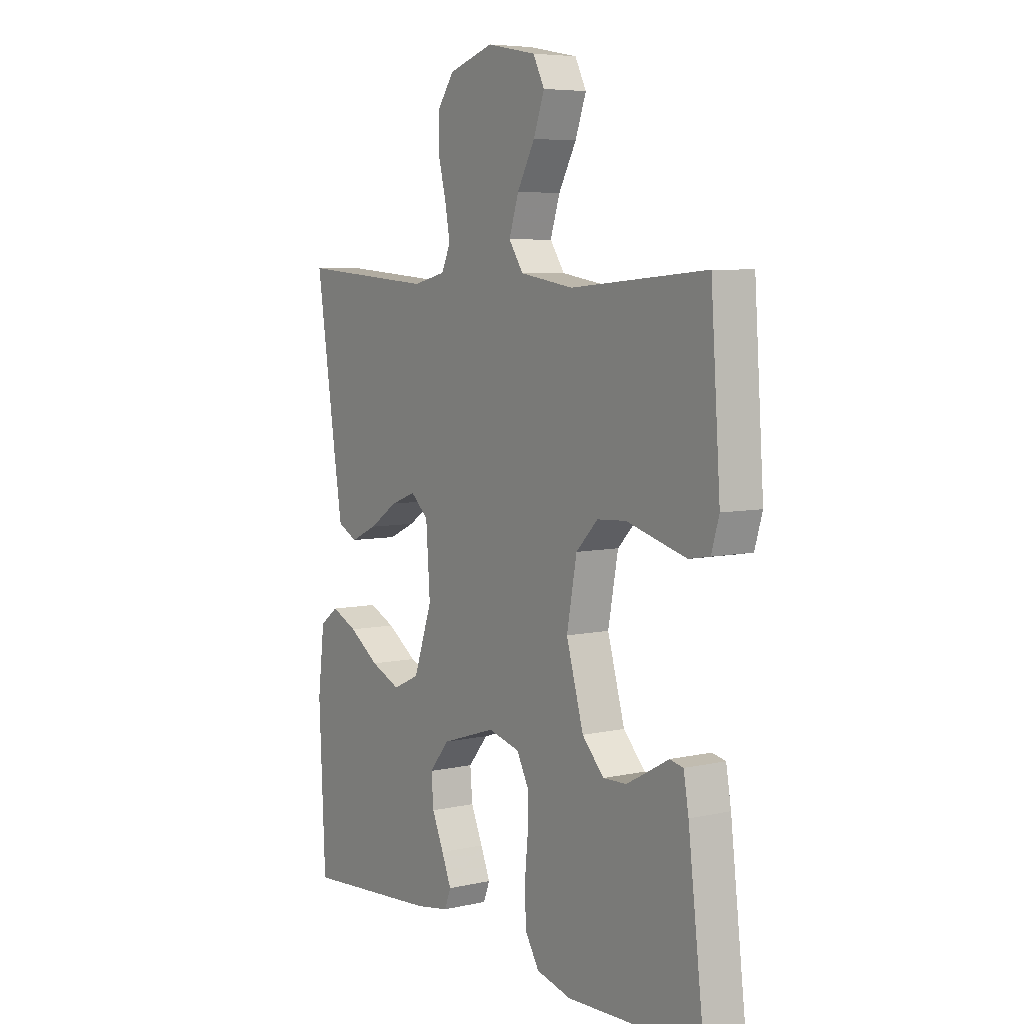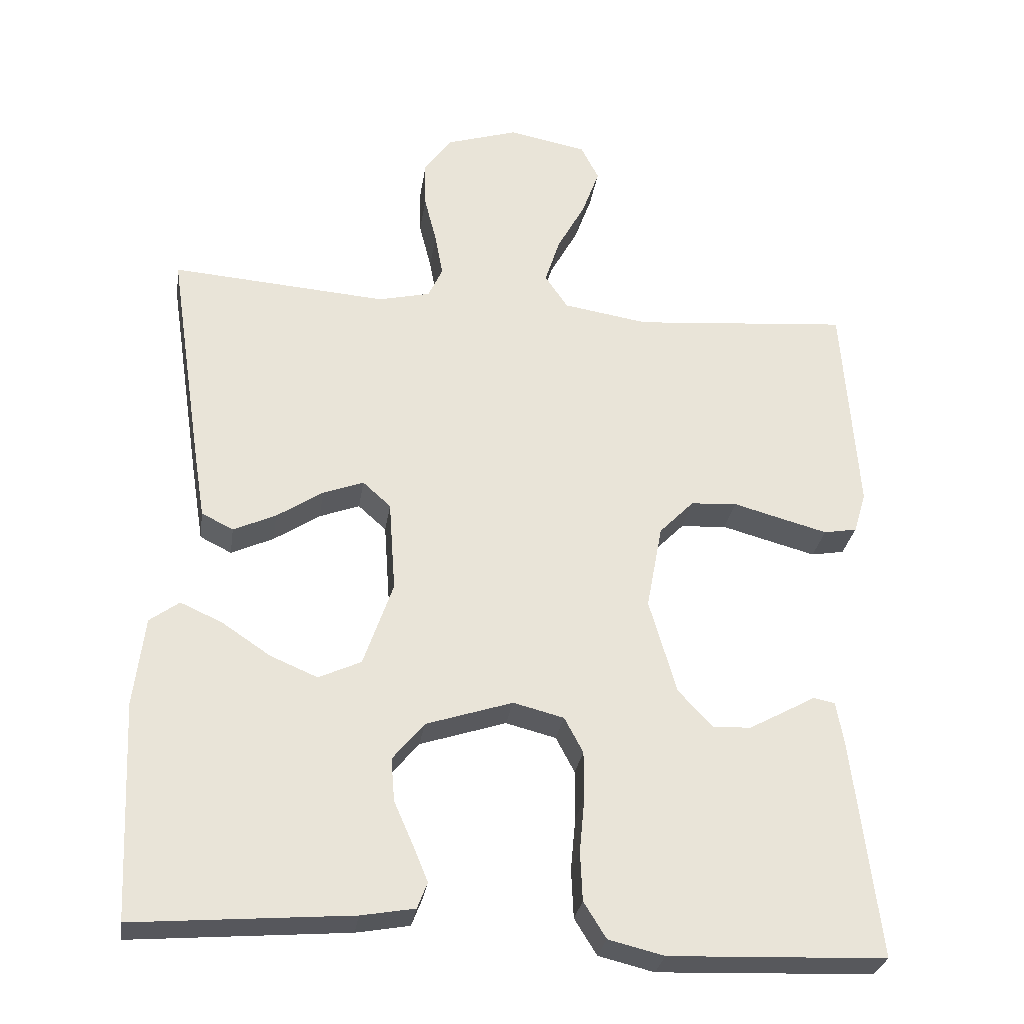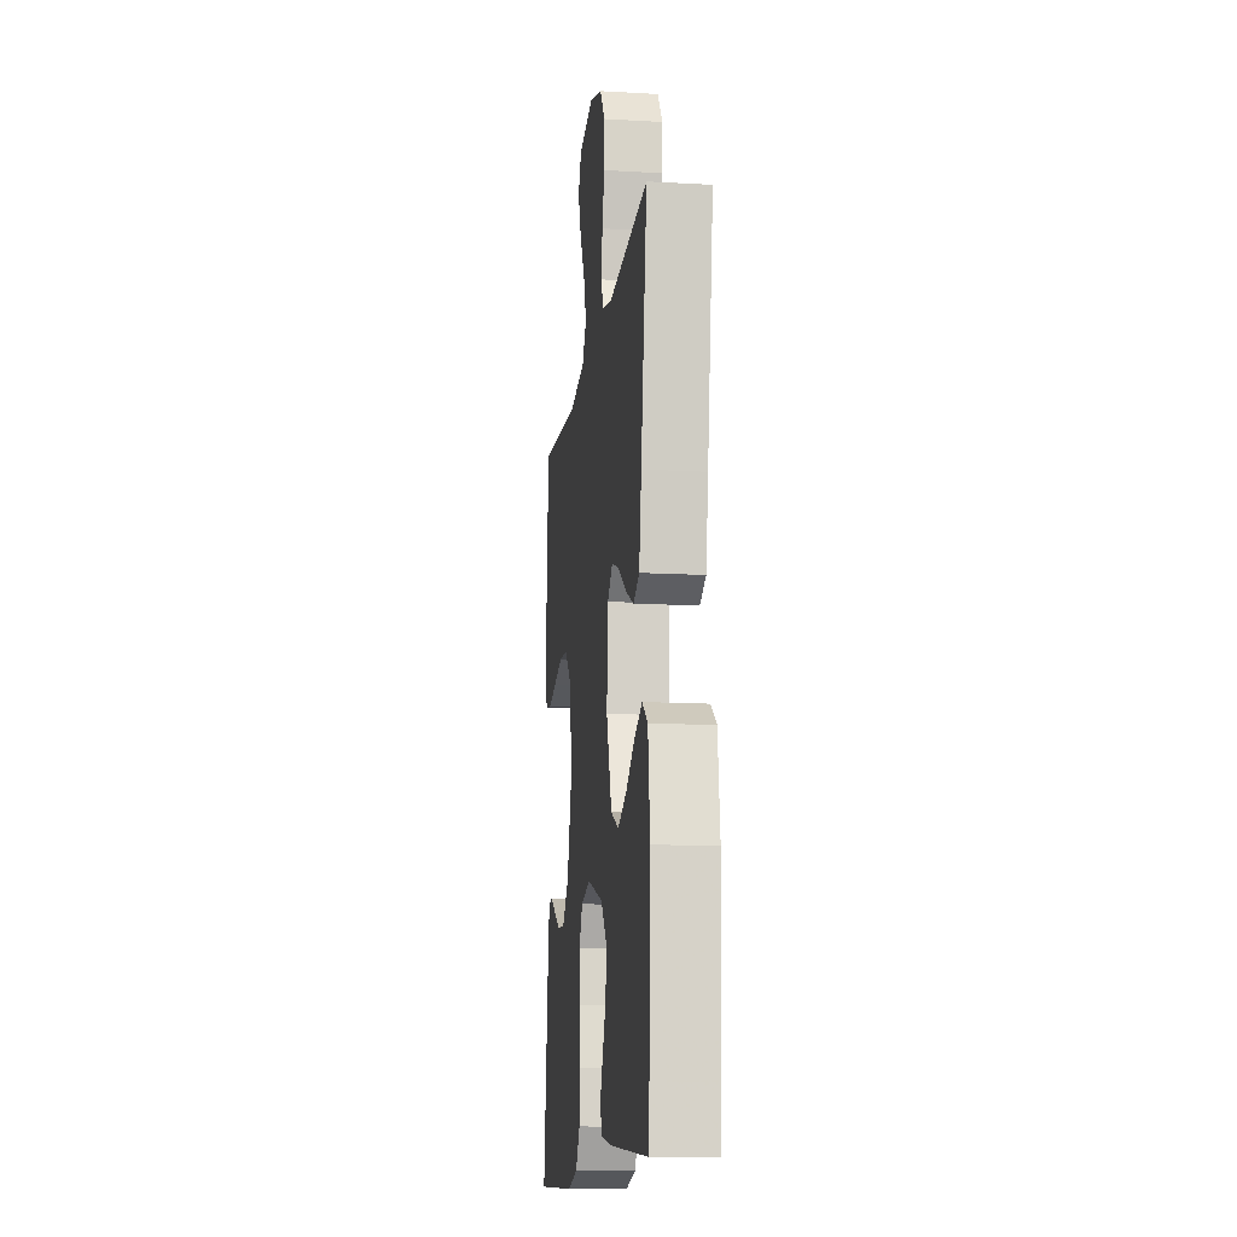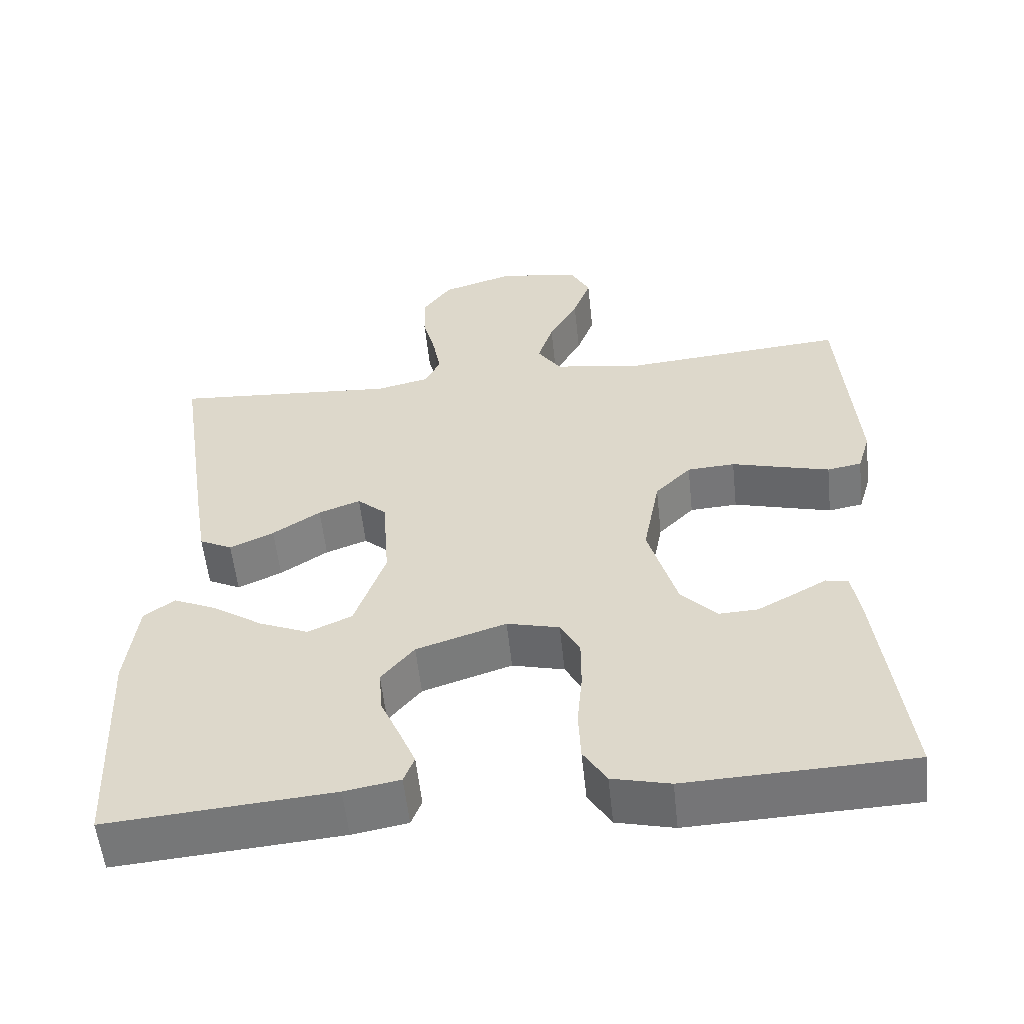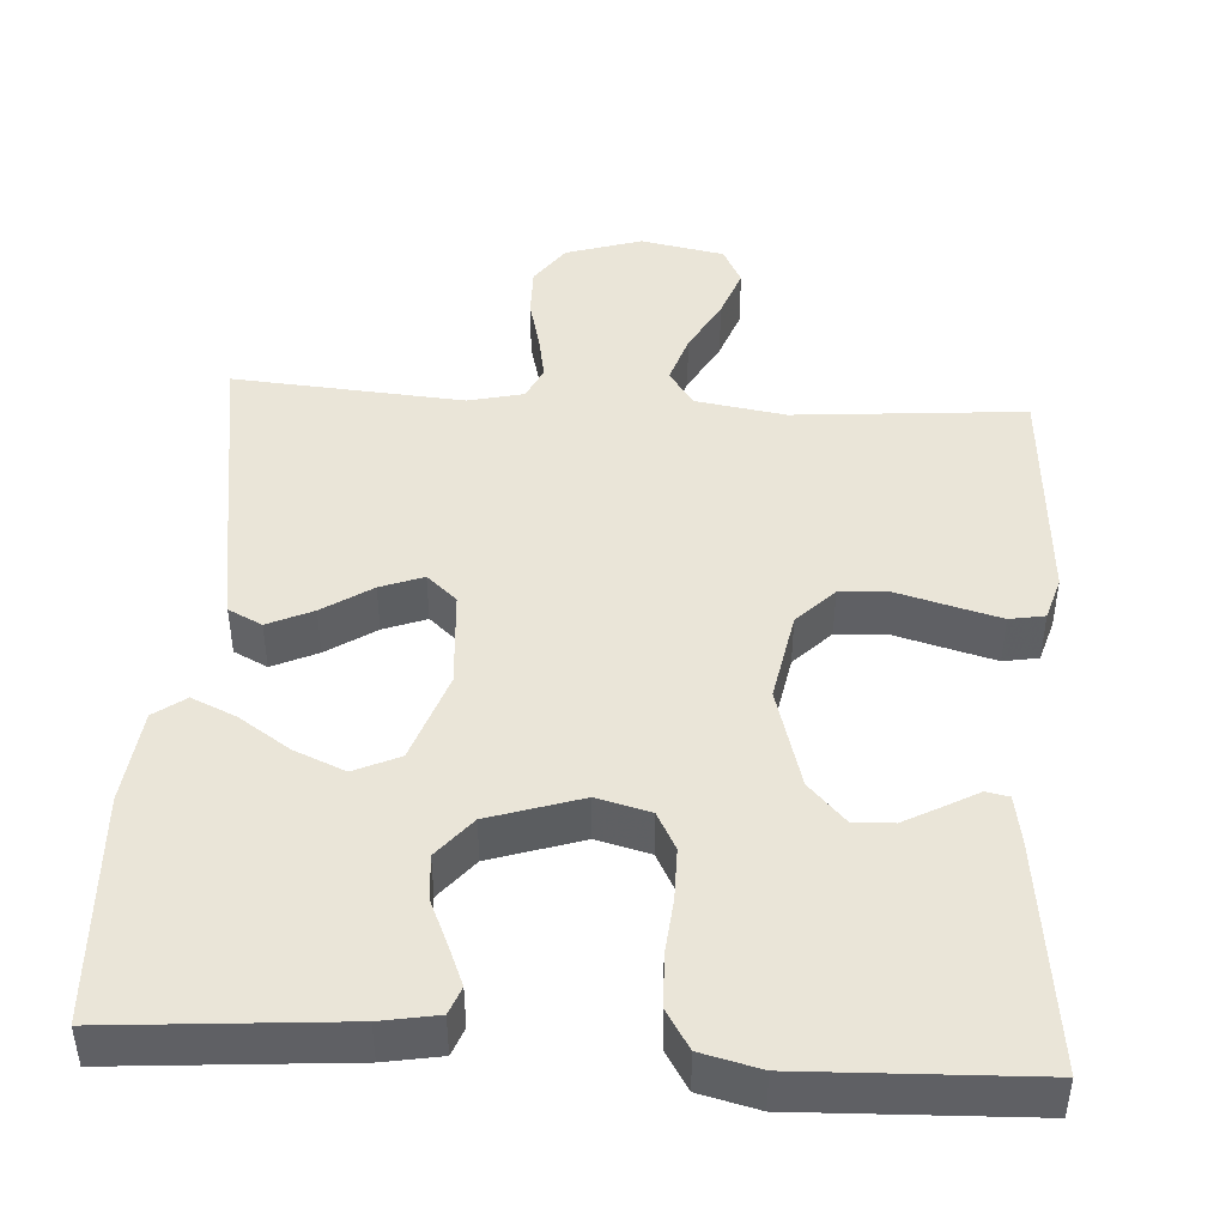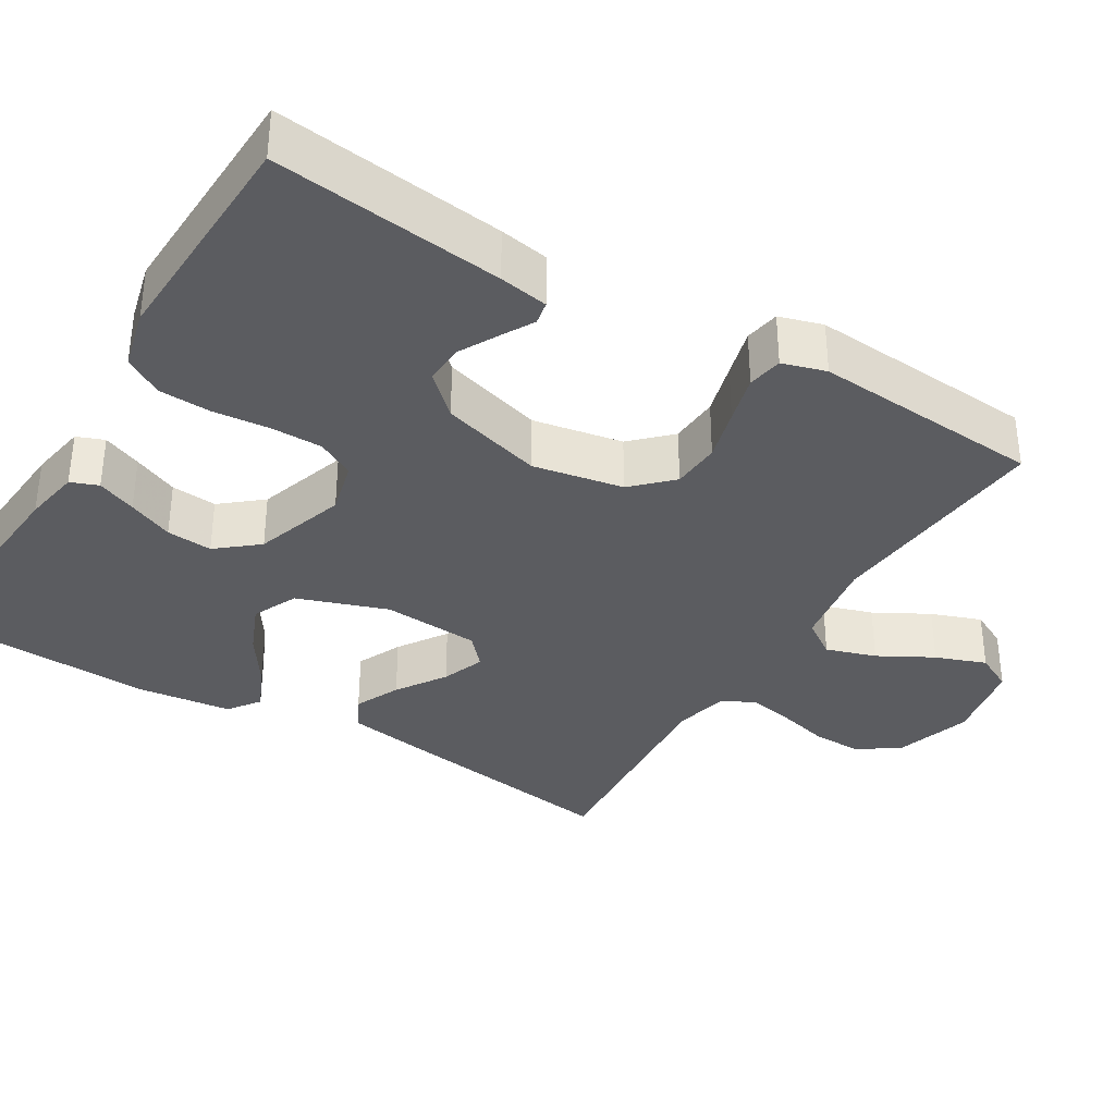
<metadata>
{"format":"obj","ext":"obj","renderer":"f3d","projection":"perspective","resolution":1024,"background":"white","views":[{"elev":6.3,"azim":-123.7,"up":"+Z"},{"elev":-28.9,"azim":171.6,"up":"+Z"},{"elev":-13.4,"azim":82.7,"up":"+Z"},{"elev":-56.2,"azim":-173.9,"up":"+Z"},{"elev":45.2,"azim":-176.4,"up":"+Y"},{"elev":-35.3,"azim":-121.2,"up":"+Y"}]}
</metadata>
<code>
v 0.5 0.07 -0.5
v 0.2 0.07 -0.476
v 0.126 0.07 -0.463
v 0.112 0.07 -0.427
v 0.133 0.07 -0.376
v 0.159 0.07 -0.317
v 0.164 0.07 -0.257
v 0.12 0.07 -0.204
v 0 0.07 -0.165
v -0.07 0.07 -0.183
v -0.096 0.07 -0.232
v -0.096 0.07 -0.3
v -0.089 0.07 -0.374
v -0.092 0.07 -0.442
v -0.123 0.07 -0.492
v -0.2 0.07 -0.511
v -0.5 0.07 -0.5
v -0.464 0.07 -0.2
v -0.453 0.07 -0.136
v -0.423 0.07 -0.13
v -0.38 0.07 -0.154
v -0.33 0.07 -0.181
v -0.278 0.07 -0.183
v -0.23 0.07 -0.132
v -0.192 0.07 0
v -0.214 0.07 0.118
v -0.262 0.07 0.167
v -0.326 0.07 0.171
v -0.395 0.07 0.152
v -0.458 0.07 0.135
v -0.504 0.07 0.143
v -0.521 0.07 0.2
v -0.5 0.07 0.5
v -0.2 0.07 0.475
v -0.082 0.07 0.494
v -0.05 0.07 0.541
v -0.071 0.07 0.606
v -0.11 0.07 0.677
v -0.134 0.07 0.743
v -0.109 0.07 0.792
v 0 0.07 0.813
v 0.099 0.07 0.782
v 0.137 0.07 0.729
v 0.136 0.07 0.664
v 0.119 0.07 0.597
v 0.108 0.07 0.537
v 0.128 0.07 0.494
v 0.2 0.07 0.477
v 0.5 0.07 0.5
v 0.455 0.07 0.2
v 0.438 0.07 0.094
v 0.394 0.07 0.072
v 0.335 0.07 0.099
v 0.271 0.07 0.141
v 0.215 0.07 0.162
v 0.176 0.07 0.127
v 0.167 0.07 0
v 0.208 0.07 -0.118
v 0.267 0.07 -0.145
v 0.333 0.07 -0.117
v 0.4 0.07 -0.072
v 0.458 0.07 -0.046
v 0.499 0.07 -0.076
v 0.514 0.07 -0.2
v 0.5 0 -0.5
v 0.2 0 -0.476
v 0.126 0 -0.463
v 0.112 0 -0.427
v 0.133 0 -0.376
v 0.159 0 -0.317
v 0.164 0 -0.257
v 0.12 0 -0.204
v 0 0 -0.165
v -0.07 0 -0.183
v -0.096 0 -0.232
v -0.096 0 -0.3
v -0.089 0 -0.374
v -0.092 0 -0.442
v -0.123 0 -0.492
v -0.2 0 -0.511
v -0.5 0 -0.5
v -0.464 0 -0.2
v -0.453 0 -0.136
v -0.423 0 -0.13
v -0.38 0 -0.154
v -0.33 0 -0.181
v -0.278 0 -0.183
v -0.23 0 -0.132
v -0.192 0 0
v -0.214 0 0.118
v -0.262 0 0.167
v -0.326 0 0.171
v -0.395 0 0.152
v -0.458 0 0.135
v -0.504 0 0.143
v -0.521 0 0.2
v -0.5 0 0.5
v -0.2 0 0.475
v -0.082 0 0.494
v -0.05 0 0.541
v -0.071 0 0.606
v -0.11 0 0.677
v -0.134 0 0.743
v -0.109 0 0.792
v 0 0 0.813
v 0.099 0 0.782
v 0.137 0 0.729
v 0.136 0 0.664
v 0.119 0 0.597
v 0.108 0 0.537
v 0.128 0 0.494
v 0.2 0 0.477
v 0.5 0 0.5
v 0.455 0 0.2
v 0.438 0 0.094
v 0.394 0 0.072
v 0.335 0 0.099
v 0.271 0 0.141
v 0.215 0 0.162
v 0.176 0 0.127
v 0.167 0 0
v 0.208 0 -0.118
v 0.267 0 -0.145
v 0.333 0 -0.117
v 0.4 0 -0.072
v 0.458 0 -0.046
v 0.499 0 -0.076
v 0.514 0 -0.2
f 4 5 6
f 3 4 6
f 2 3 6
f 1 2 6
f 64 1 6
f 63 64 6
f 62 63 6
f 61 62 6
f 60 61 6
f 59 60 6 7
f 58 59 7 8
f 57 58 8 9
f 56 57 9 10
f 52 53 54
f 51 52 54
f 50 51 54
f 49 50 54
f 48 49 54
f 47 48 54 55
f 46 47 55 56
f 43 44 45
f 42 43 45
f 41 42 45
f 40 41 45
f 39 40 45
f 38 39 45
f 37 38 45
f 36 37 45 46
f 46 56 10
f 36 46 10
f 35 36 10
f 32 33 34
f 31 32 34
f 30 31 34
f 29 30 34
f 28 29 34
f 27 28 34 35
f 19 20 21
f 18 19 21
f 17 18 21
f 16 17 21
f 15 16 21
f 14 15 21
f 13 14 21
f 13 21 22
f 12 13 22 23
f 35 10 11
f 26 27 35
f 25 26 35 11
f 24 25 11 12
f 12 23 24
f 70 69 68
f 70 68 67
f 70 67 66
f 70 66 65
f 70 65 128
f 70 128 127
f 70 127 126
f 70 126 125
f 70 125 124
f 71 70 124 123
f 72 71 123 122
f 73 72 122 121
f 74 73 121 120
f 118 117 116
f 118 116 115
f 118 115 114
f 118 114 113
f 118 113 112
f 119 118 112 111
f 120 119 111 110
f 109 108 107
f 109 107 106
f 109 106 105
f 109 105 104
f 109 104 103
f 109 103 102
f 109 102 101
f 110 109 101 100
f 74 120 110
f 74 110 100
f 74 100 99
f 98 97 96
f 98 96 95
f 98 95 94
f 98 94 93
f 98 93 92
f 99 98 92 91
f 85 84 83
f 85 83 82
f 85 82 81
f 85 81 80
f 85 80 79
f 85 79 78
f 85 78 77
f 86 85 77
f 87 86 77 76
f 75 74 99
f 99 91 90
f 75 99 90 89
f 76 75 89 88
f 88 87 76
f 1 65 66 2
f 2 66 67 3
f 3 67 68 4
f 4 68 69 5
f 5 69 70 6
f 6 70 71 7
f 7 71 72 8
f 8 72 73 9
f 9 73 74 10
f 10 74 75 11
f 11 75 76 12
f 12 76 77 13
f 13 77 78 14
f 14 78 79 15
f 15 79 80 16
f 16 80 81 17
f 17 81 82 18
f 18 82 83 19
f 19 83 84 20
f 20 84 85 21
f 21 85 86 22
f 22 86 87 23
f 23 87 88 24
f 24 88 89 25
f 25 89 90 26
f 26 90 91 27
f 27 91 92 28
f 28 92 93 29
f 29 93 94 30
f 30 94 95 31
f 31 95 96 32
f 32 96 97 33
f 33 97 98 34
f 34 98 99 35
f 35 99 100 36
f 36 100 101 37
f 37 101 102 38
f 38 102 103 39
f 39 103 104 40
f 40 104 105 41
f 41 105 106 42
f 42 106 107 43
f 43 107 108 44
f 44 108 109 45
f 45 109 110 46
f 46 110 111 47
f 47 111 112 48
f 48 112 113 49
f 49 113 114 50
f 50 114 115 51
f 51 115 116 52
f 52 116 117 53
f 53 117 118 54
f 54 118 119 55
f 55 119 120 56
f 56 120 121 57
f 57 121 122 58
f 58 122 123 59
f 59 123 124 60
f 60 124 125 61
f 61 125 126 62
f 62 126 127 63
f 63 127 128 64
f 64 128 65 1

</code>
